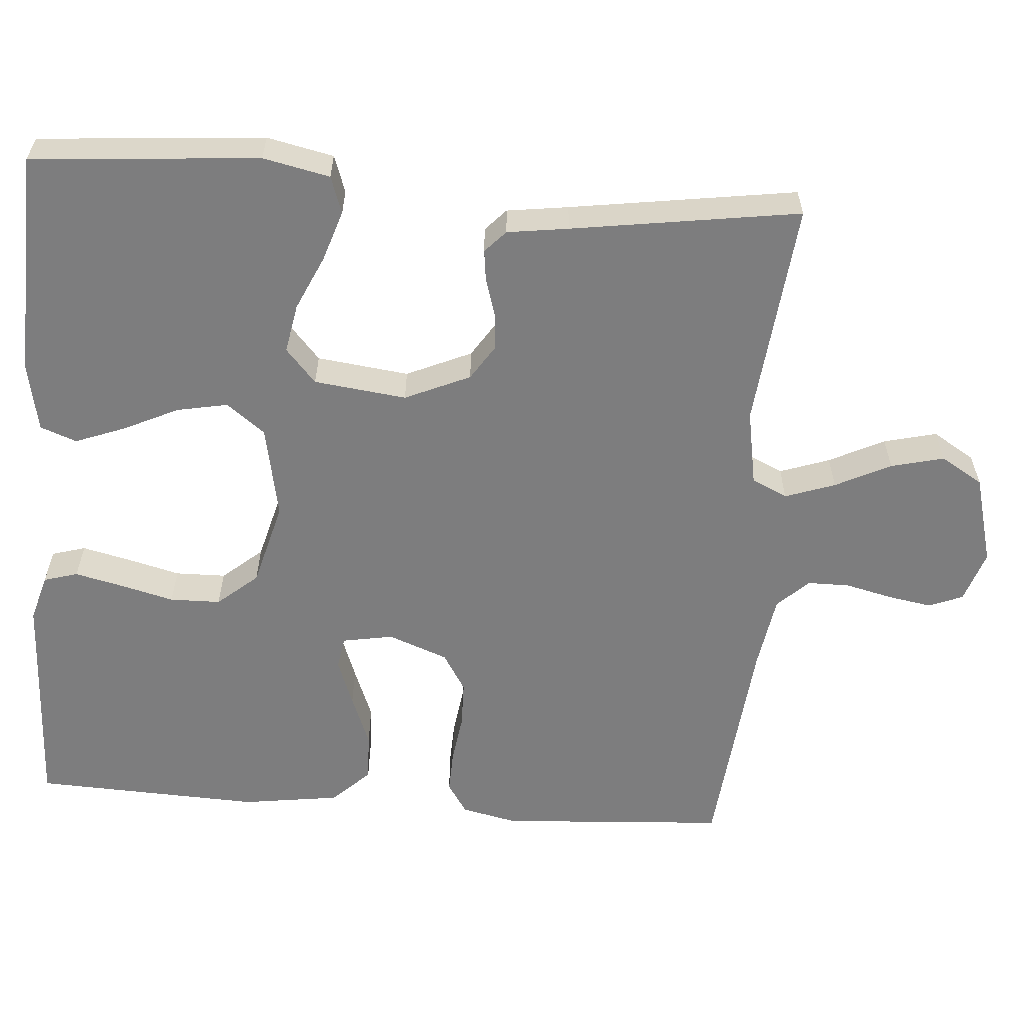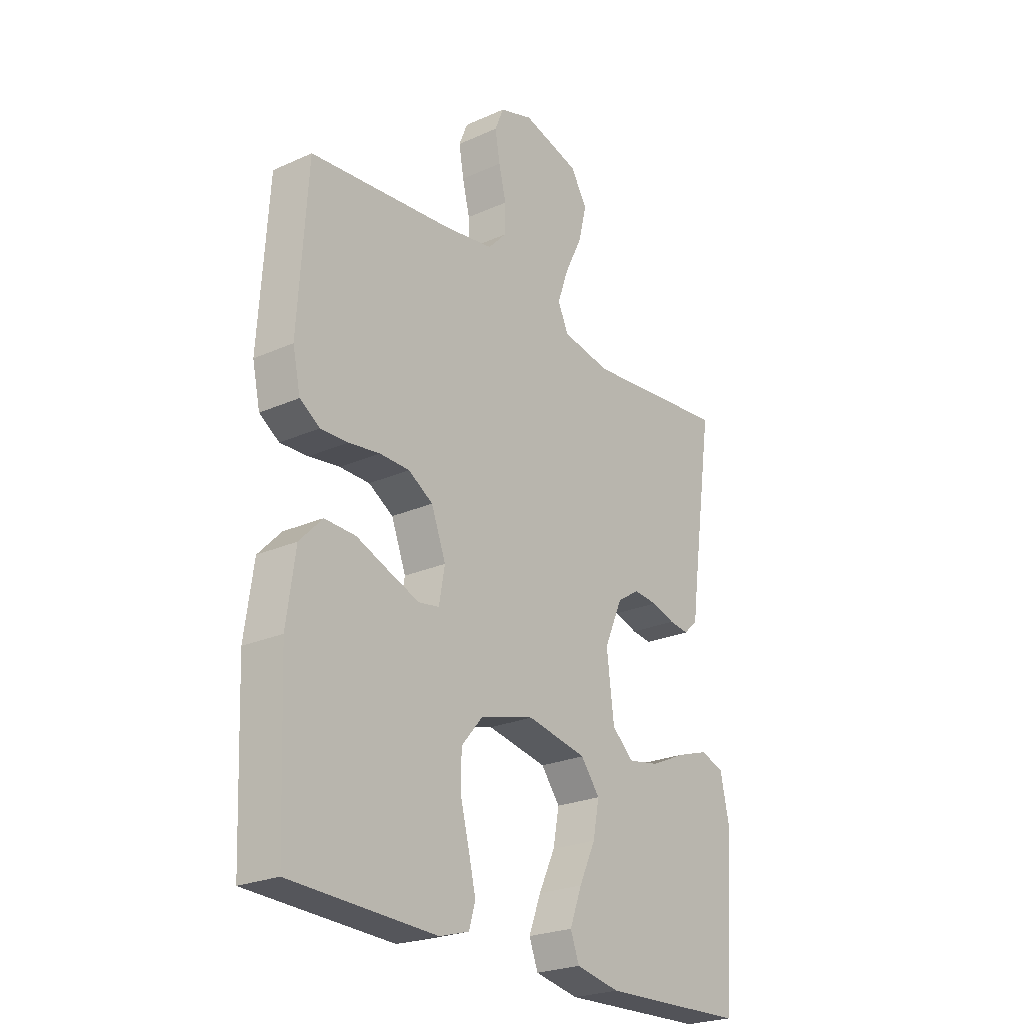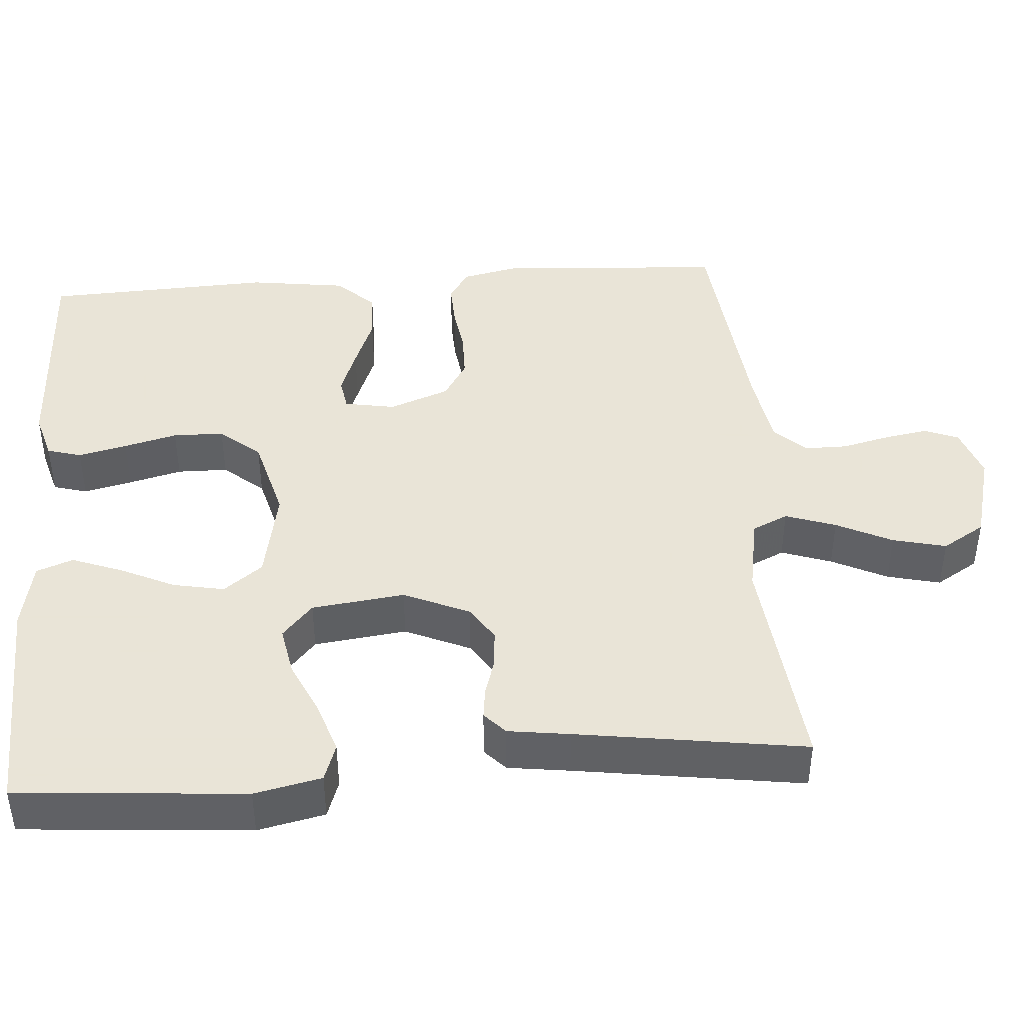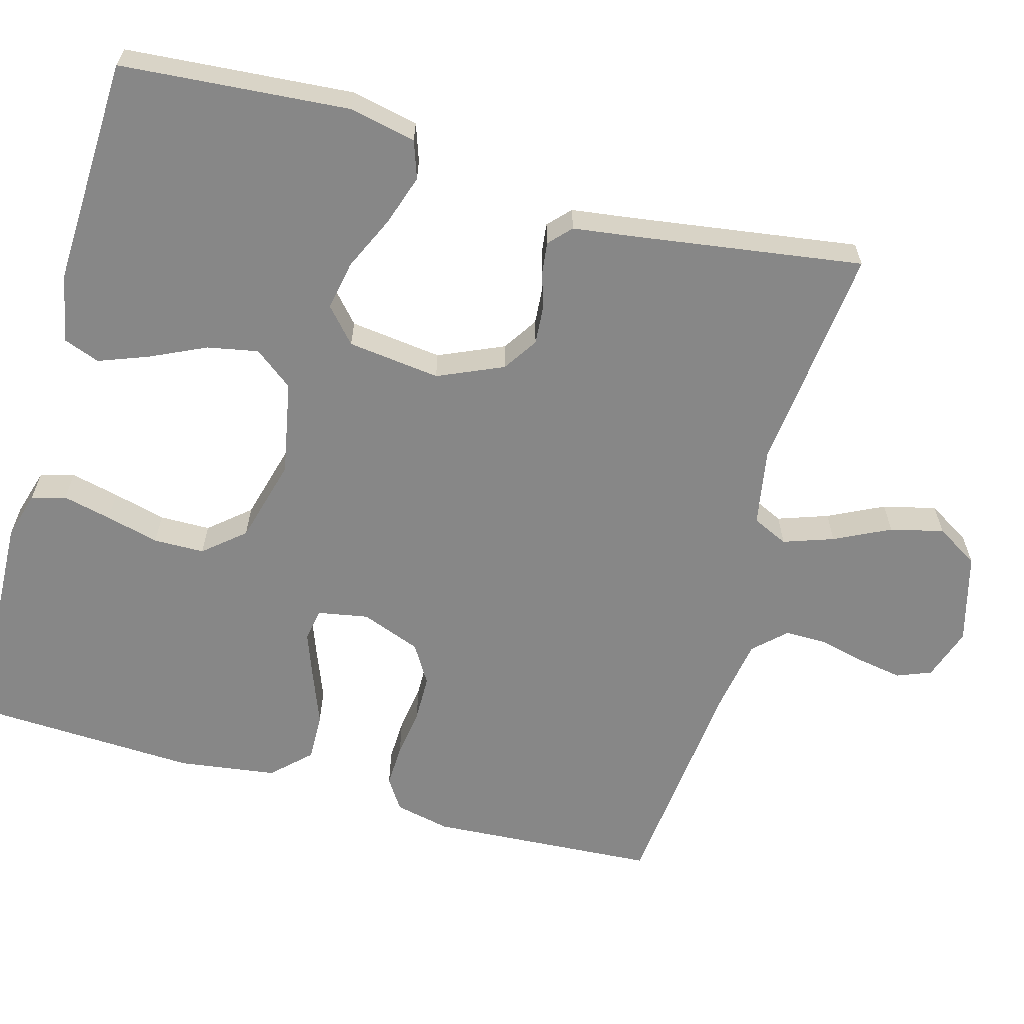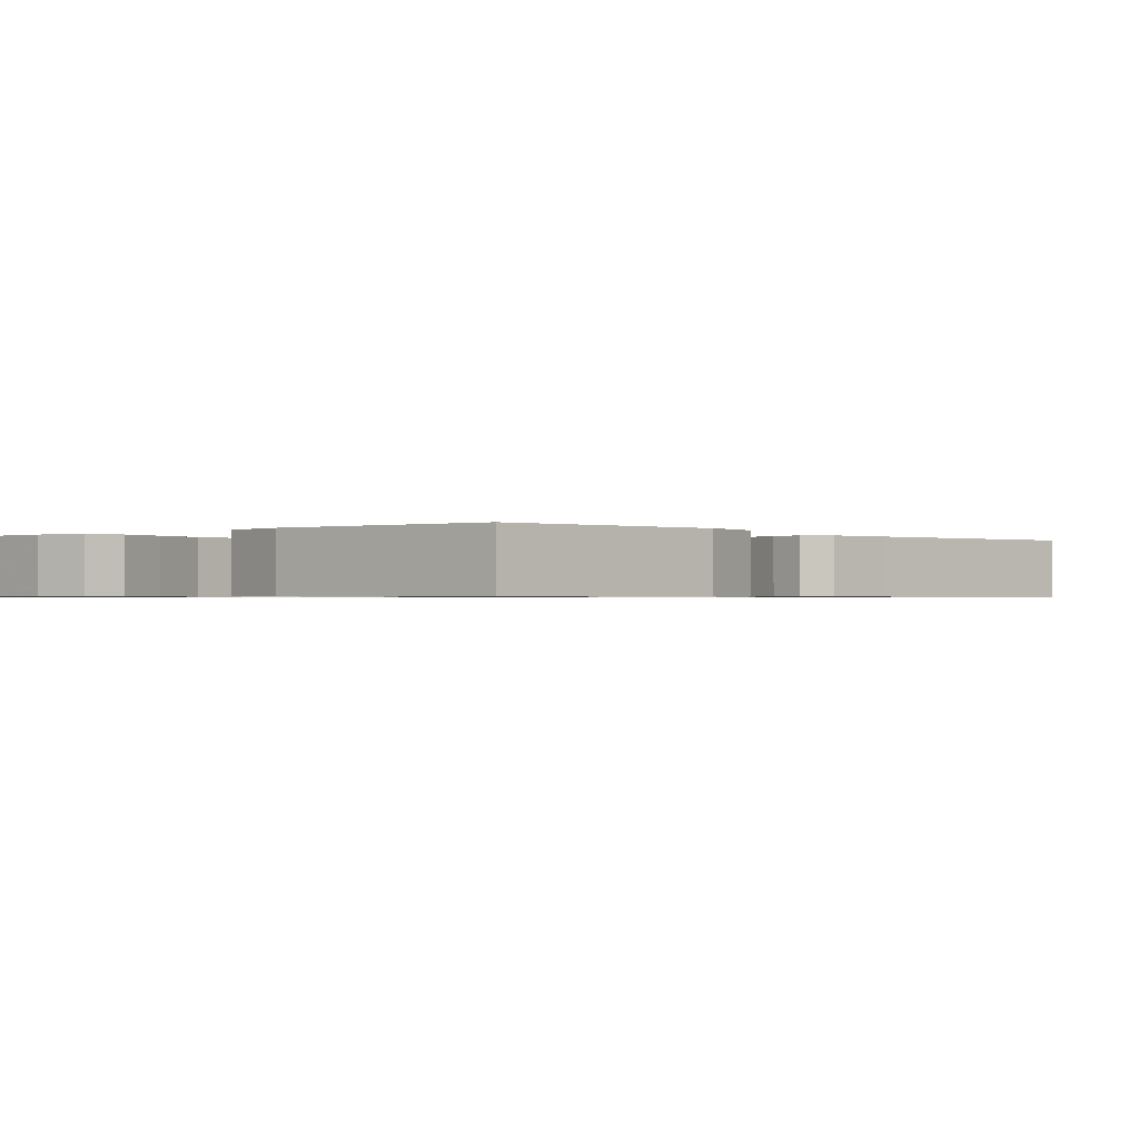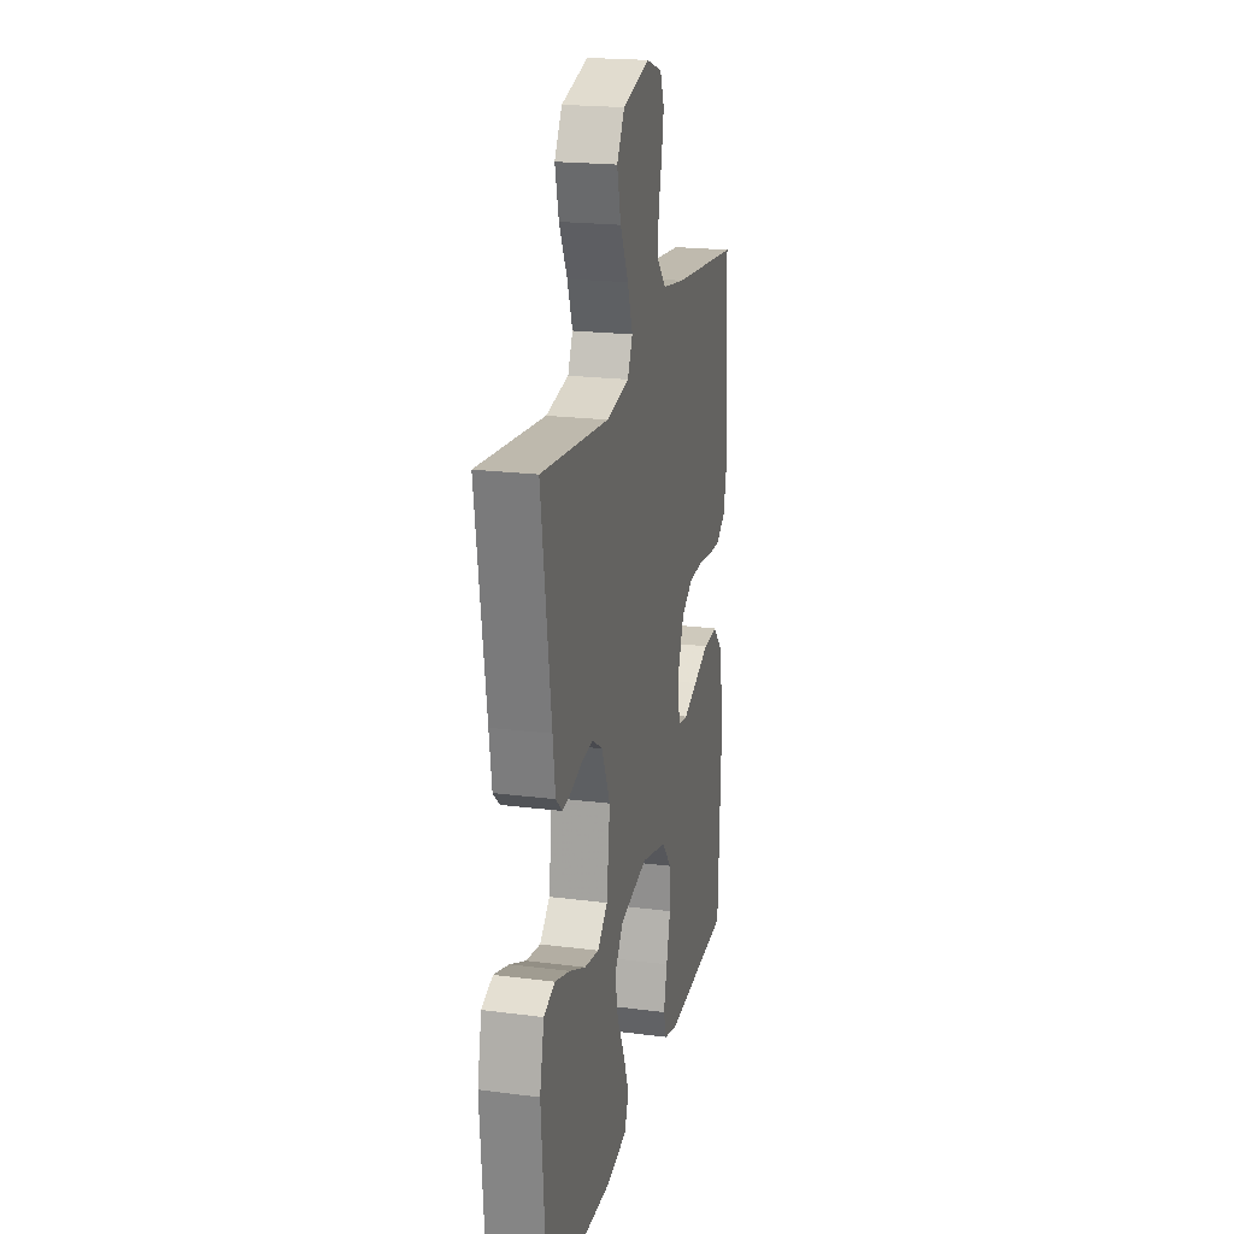
<metadata>
{"format":"obj","ext":"obj","renderer":"f3d","projection":"perspective","resolution":1024,"background":"white","views":[{"elev":-59.2,"azim":-94.3,"up":"+Y"},{"elev":-24.3,"azim":126.5,"up":"+Z"},{"elev":42.8,"azim":-94.3,"up":"+Y"},{"elev":-62.5,"azim":-105.6,"up":"+Y"},{"elev":-0.7,"azim":-138.1,"up":"+Y"},{"elev":20.9,"azim":-77.0,"up":"+Z"}]}
</metadata>
<code>
v -0.5 0.07 -0.5
v -0.524 0.07 -0.2
v -0.505 0.07 -0.112
v -0.456 0.07 -0.095
v -0.389 0.07 -0.117
v -0.317 0.07 -0.15
v -0.252 0.07 -0.162
v -0.207 0.07 -0.122
v -0.192 0.07 0
v -0.23 0.07 0.086
v -0.276 0.07 0.116
v -0.326 0.07 0.112
v -0.375 0.07 0.097
v -0.416 0.07 0.092
v -0.445 0.07 0.119
v -0.456 0.07 0.2
v -0.5 0.07 0.5
v -0.2 0.07 0.469
v -0.099 0.07 0.487
v -0.077 0.07 0.534
v -0.1 0.07 0.6
v -0.136 0.07 0.673
v -0.153 0.07 0.743
v -0.119 0.07 0.799
v 0 0.07 0.831
v 0.069 0.07 0.808
v 0.087 0.07 0.763
v 0.077 0.07 0.705
v 0.062 0.07 0.643
v 0.062 0.07 0.587
v 0.101 0.07 0.546
v 0.2 0.07 0.53
v 0.5 0.07 0.5
v 0.519 0.07 0.2
v 0.503 0.07 0.127
v 0.462 0.07 0.1
v 0.405 0.07 0.102
v 0.341 0.07 0.111
v 0.279 0.07 0.11
v 0.228 0.07 0.079
v 0.198 0.07 0
v 0.21 0.07 -0.067
v 0.253 0.07 -0.074
v 0.315 0.07 -0.051
v 0.384 0.07 -0.024
v 0.448 0.07 -0.022
v 0.495 0.07 -0.071
v 0.513 0.07 -0.2
v 0.5 0.07 -0.5
v 0.2 0.07 -0.512
v 0.138 0.07 -0.494
v 0.125 0.07 -0.449
v 0.14 0.07 -0.385
v 0.158 0.07 -0.315
v 0.157 0.07 -0.248
v 0.112 0.07 -0.195
v 0 0.07 -0.165
v -0.124 0.07 -0.189
v -0.163 0.07 -0.24
v -0.15 0.07 -0.307
v -0.116 0.07 -0.379
v -0.091 0.07 -0.445
v -0.109 0.07 -0.493
v -0.2 0.07 -0.511
v -0.5 0 -0.5
v -0.524 0 -0.2
v -0.505 0 -0.112
v -0.456 0 -0.095
v -0.389 0 -0.117
v -0.317 0 -0.15
v -0.252 0 -0.162
v -0.207 0 -0.122
v -0.192 0 0
v -0.23 0 0.086
v -0.276 0 0.116
v -0.326 0 0.112
v -0.375 0 0.097
v -0.416 0 0.092
v -0.445 0 0.119
v -0.456 0 0.2
v -0.5 0 0.5
v -0.2 0 0.469
v -0.099 0 0.487
v -0.077 0 0.534
v -0.1 0 0.6
v -0.136 0 0.673
v -0.153 0 0.743
v -0.119 0 0.799
v 0 0 0.831
v 0.069 0 0.808
v 0.087 0 0.763
v 0.077 0 0.705
v 0.062 0 0.643
v 0.062 0 0.587
v 0.101 0 0.546
v 0.2 0 0.53
v 0.5 0 0.5
v 0.519 0 0.2
v 0.503 0 0.127
v 0.462 0 0.1
v 0.405 0 0.102
v 0.341 0 0.111
v 0.279 0 0.11
v 0.228 0 0.079
v 0.198 0 0
v 0.21 0 -0.067
v 0.253 0 -0.074
v 0.315 0 -0.051
v 0.384 0 -0.024
v 0.448 0 -0.022
v 0.495 0 -0.071
v 0.513 0 -0.2
v 0.5 0 -0.5
v 0.2 0 -0.512
v 0.138 0 -0.494
v 0.125 0 -0.449
v 0.14 0 -0.385
v 0.158 0 -0.315
v 0.157 0 -0.248
v 0.112 0 -0.195
v 0 0 -0.165
v -0.124 0 -0.189
v -0.163 0 -0.24
v -0.15 0 -0.307
v -0.116 0 -0.379
v -0.091 0 -0.445
v -0.109 0 -0.493
v -0.2 0 -0.511
f 60 61 62 63
f 60 63 64 1
f 51 52 53 54
f 49 50 51 54
f 49 54 55
f 48 49 55 56
f 44 45 46 47
f 43 44 47 48
f 42 43 48 56
f 35 36 37 38
f 35 38 39
f 32 33 34 35
f 31 32 35 39
f 30 31 39 40
f 26 27 28 29
f 24 25 26 29
f 24 29 30
f 21 22 23 24
f 20 21 24 30
f 19 20 30 40
f 16 17 18
f 12 13 14 15
f 11 12 15 16
f 3 4 5 6
f 1 2 3 6
f 59 60 1 6
f 58 59 6 7
f 57 58 7 8
f 41 42 56 57
f 41 57 8 9
f 40 41 9 10
f 19 40 10 11
f 11 16 18 19
f 127 126 125 124
f 65 128 127 124
f 118 117 116 115
f 118 115 114 113
f 119 118 113
f 120 119 113 112
f 111 110 109 108
f 112 111 108 107
f 120 112 107 106
f 102 101 100 99
f 103 102 99
f 99 98 97 96
f 103 99 96 95
f 104 103 95 94
f 93 92 91 90
f 93 90 89 88
f 94 93 88
f 88 87 86 85
f 94 88 85 84
f 104 94 84 83
f 82 81 80
f 79 78 77 76
f 80 79 76 75
f 70 69 68 67
f 70 67 66 65
f 70 65 124 123
f 71 70 123 122
f 72 71 122 121
f 121 120 106 105
f 73 72 121 105
f 74 73 105 104
f 75 74 104 83
f 83 82 80 75
f 1 65 66 2
f 2 66 67 3
f 3 67 68 4
f 4 68 69 5
f 5 69 70 6
f 6 70 71 7
f 7 71 72 8
f 8 72 73 9
f 9 73 74 10
f 10 74 75 11
f 11 75 76 12
f 12 76 77 13
f 13 77 78 14
f 14 78 79 15
f 15 79 80 16
f 16 80 81 17
f 17 81 82 18
f 18 82 83 19
f 19 83 84 20
f 20 84 85 21
f 21 85 86 22
f 22 86 87 23
f 23 87 88 24
f 24 88 89 25
f 25 89 90 26
f 26 90 91 27
f 27 91 92 28
f 28 92 93 29
f 29 93 94 30
f 30 94 95 31
f 31 95 96 32
f 32 96 97 33
f 33 97 98 34
f 34 98 99 35
f 35 99 100 36
f 36 100 101 37
f 37 101 102 38
f 38 102 103 39
f 39 103 104 40
f 40 104 105 41
f 41 105 106 42
f 42 106 107 43
f 43 107 108 44
f 44 108 109 45
f 45 109 110 46
f 46 110 111 47
f 47 111 112 48
f 48 112 113 49
f 49 113 114 50
f 50 114 115 51
f 51 115 116 52
f 52 116 117 53
f 53 117 118 54
f 54 118 119 55
f 55 119 120 56
f 56 120 121 57
f 57 121 122 58
f 58 122 123 59
f 59 123 124 60
f 60 124 125 61
f 61 125 126 62
f 62 126 127 63
f 63 127 128 64
f 64 128 65 1

</code>
